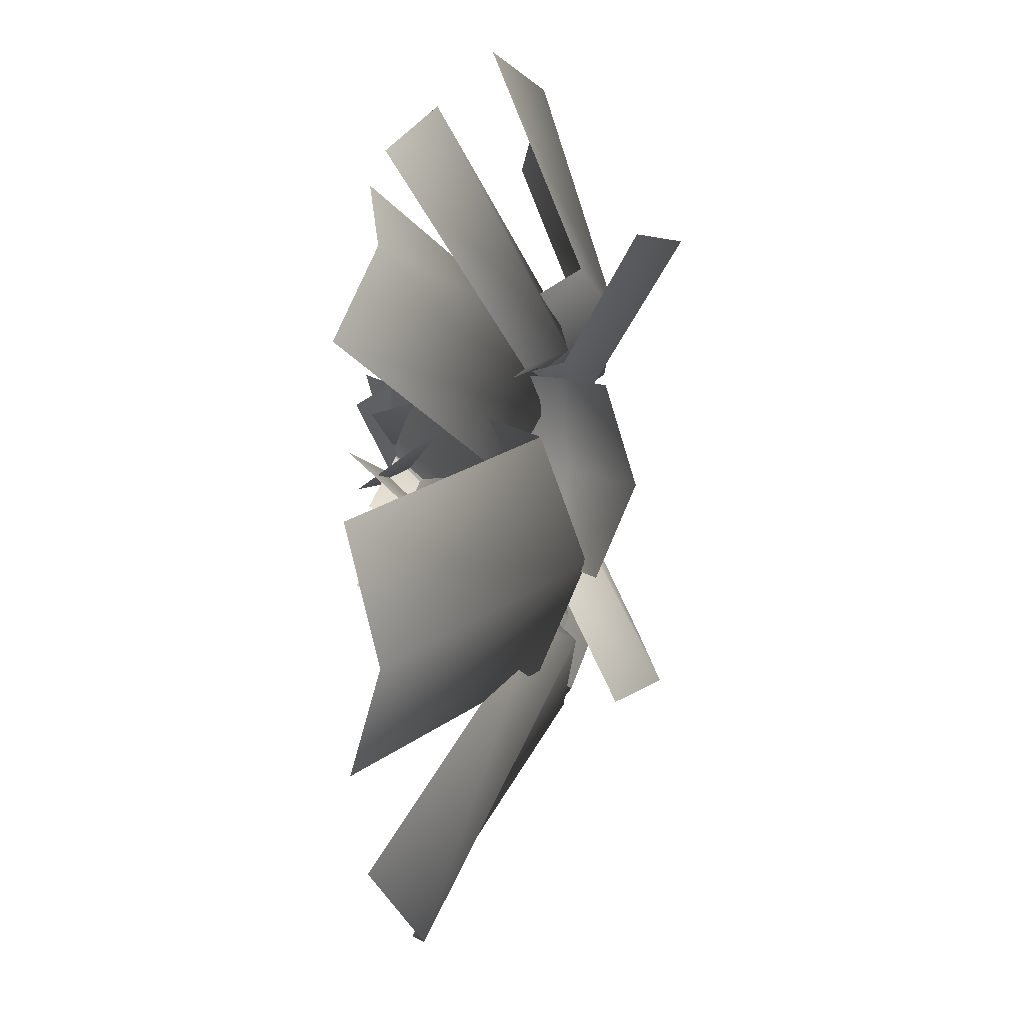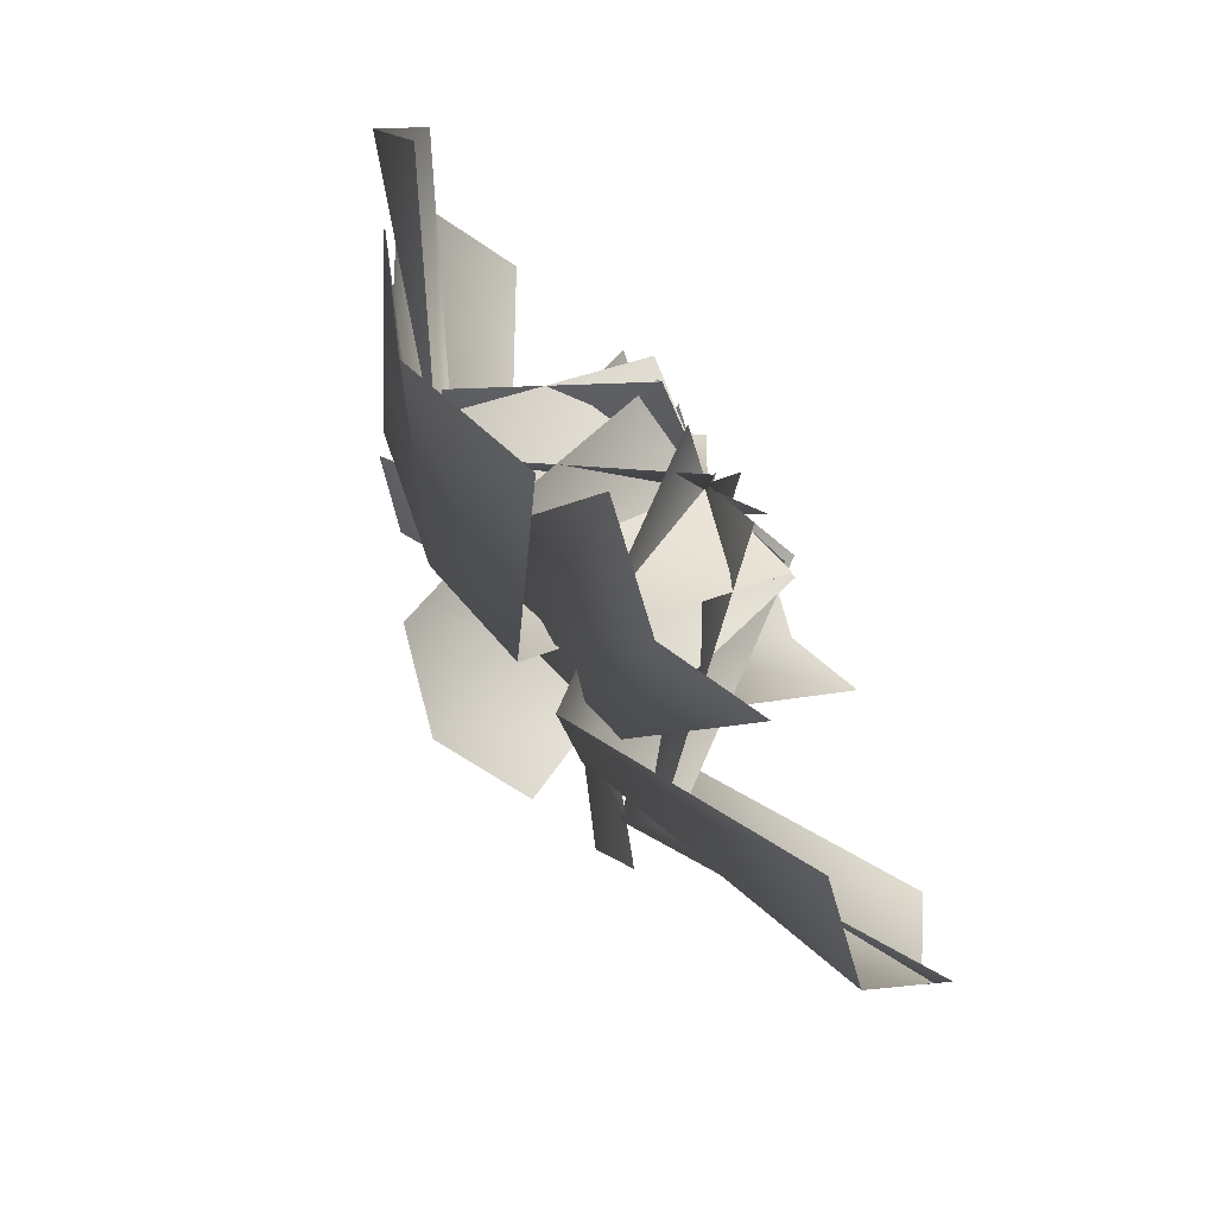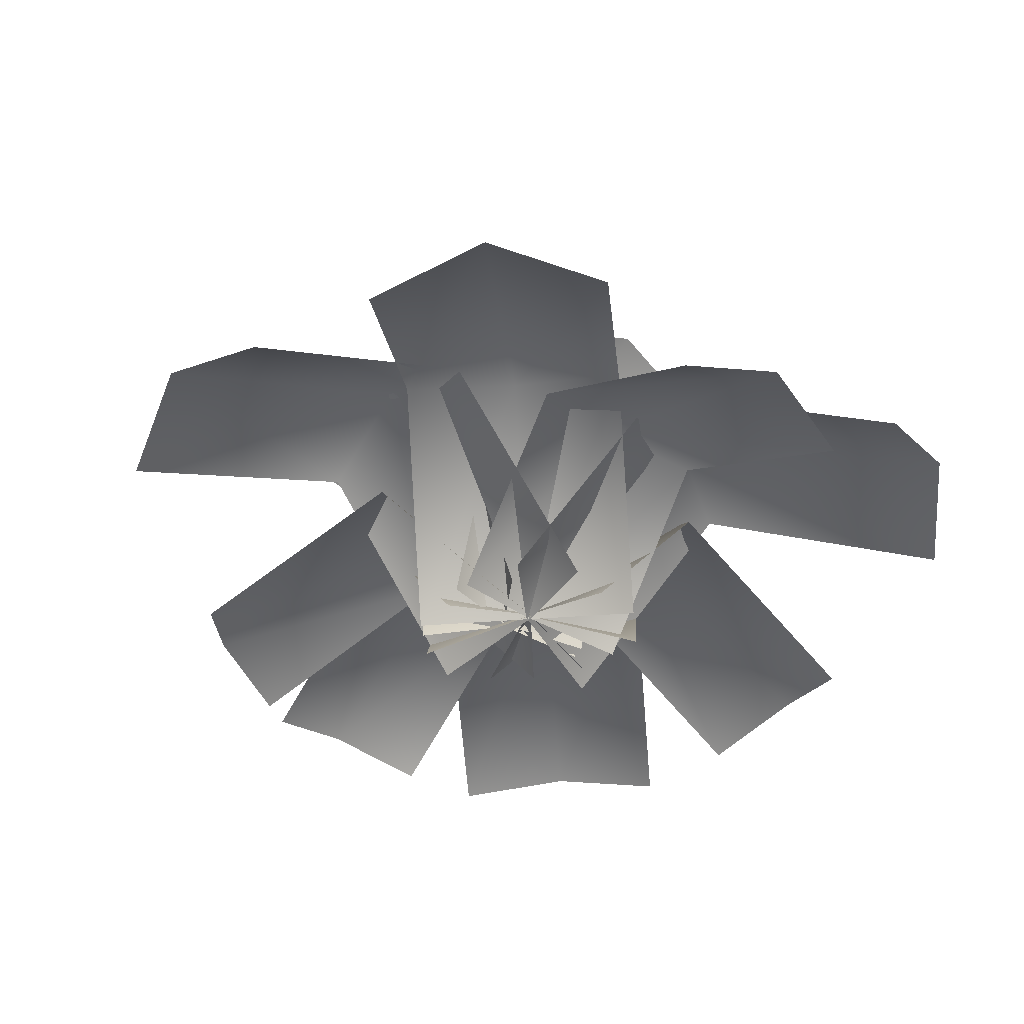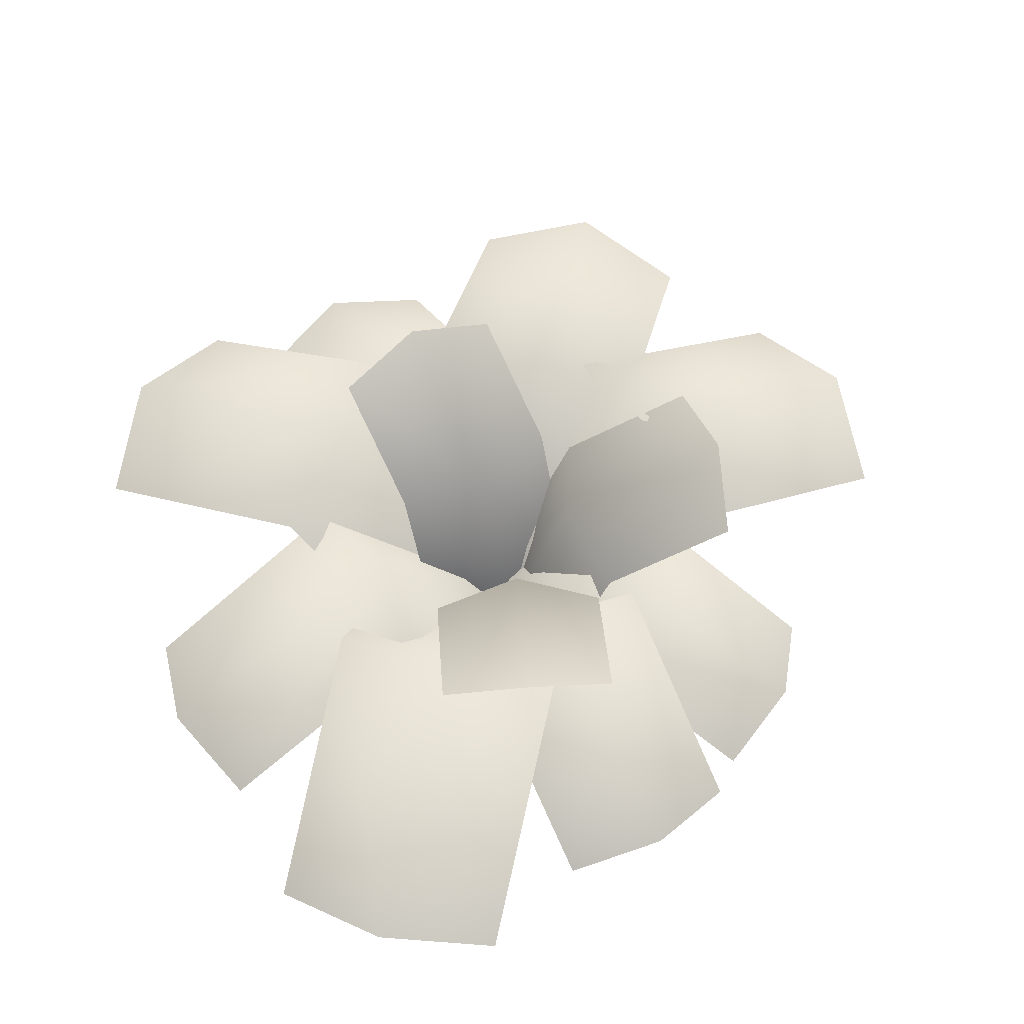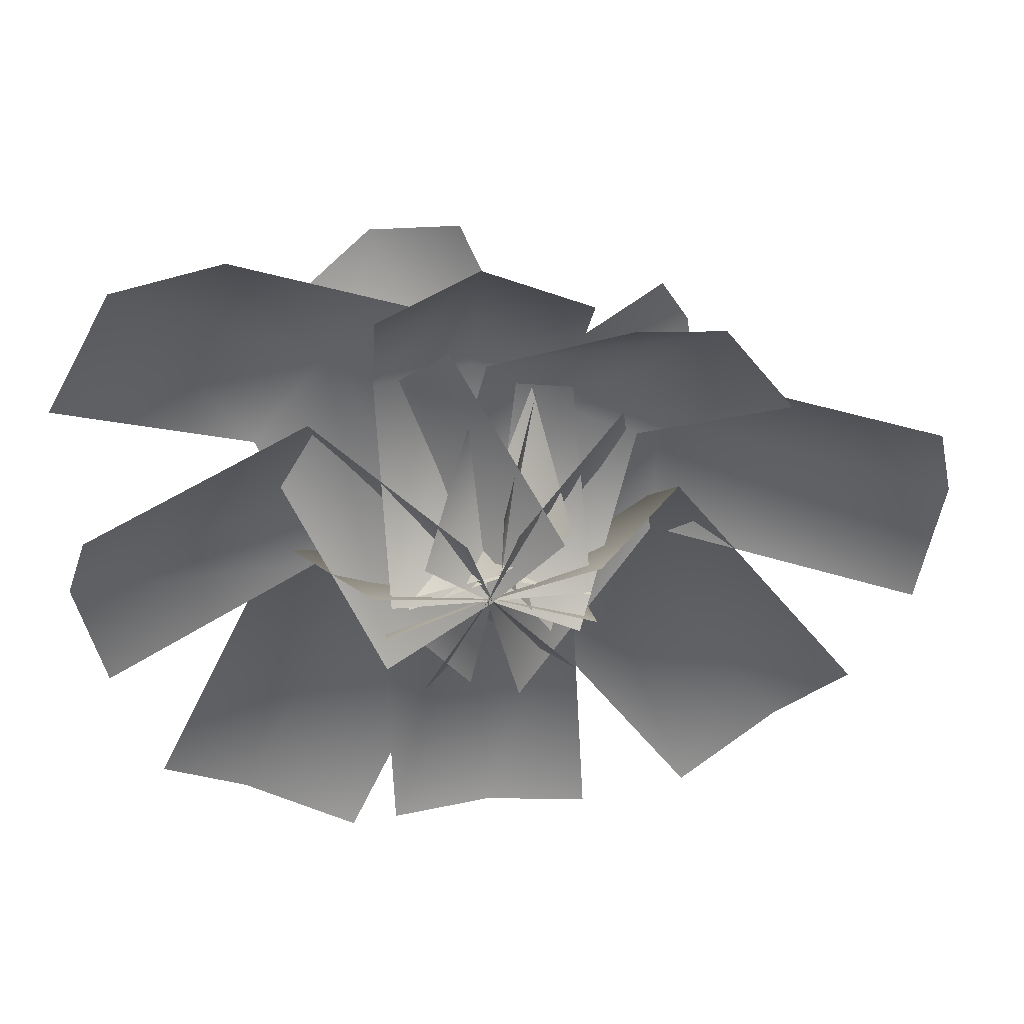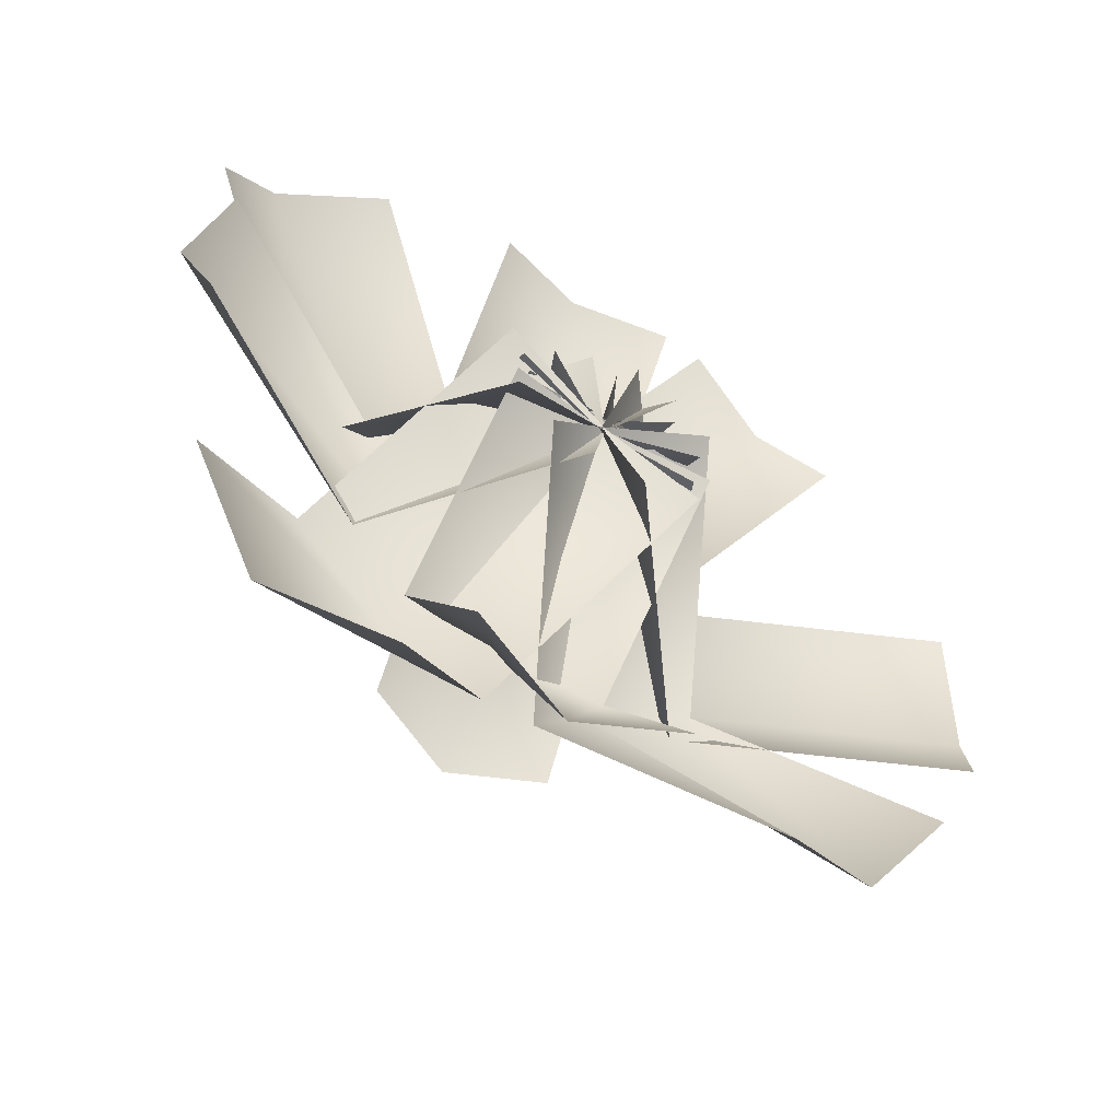
<metadata>
{"format":"obj","ext":"obj","renderer":"f3d","projection":"perspective","resolution":1024,"background":"white","views":[{"elev":20.0,"azim":100.5,"up":"+Z"},{"elev":-77.3,"azim":-55.2,"up":"+Z"},{"elev":-41.0,"azim":142.3,"up":"+Y"},{"elev":61.9,"azim":-29.0,"up":"+Y"},{"elev":47.8,"azim":-6.3,"up":"+Z"},{"elev":-61.5,"azim":-32.9,"up":"+Z"}]}
</metadata>
<code>
o sbushtro_0
v -0.4446 -0.000688 -1.674
v -0.4446 -0.2142 -0.08728
v 0.451 -0.000688 -1.674
v 0.451 -0.2142 -0.08728
v 0.003218 0.1377 -1.792
v 0.003219 -0.1277 0.02132
v -0.4446 0.5679 -0.7104
v 0.451 0.5679 -0.7104
v 0.003219 0.6544 -0.6018
v -1.646 -0.01869 0.4491
v -0.0927 -0.2113 0.4491
v -1.646 -0.01869 -0.4276
v -0.0927 -0.2113 -0.4276
v -1.761 0.1168 0.01071
v 0.01361 -0.1266 0.01071
v -0.7027 0.5544 0.4491
v -0.7027 0.5544 -0.4276
v -0.5964 0.6391 0.01071
v 1.94 0.1277 -0.5043
v 0.1159 -0.2354 -0.5043
v 1.94 0.1277 0.5257
v 0.1159 -0.2354 0.5257
v 2.076 0.2868 0.0107
v -0.008992 -0.1358 0.01071
v 0.8326 0.6643 -0.5043
v 0.8326 0.6643 0.5257
v 0.874 0.8634 0.0107
v 0.4216 -0.05671 1.585
v 0.4216 -0.205 0.1023
v -0.4152 -0.05671 1.585
v -0.4152 -0.205 0.1023
v 0.003219 0.07258 1.695
v 0.003219 -0.1242 0.000786
v 0.4216 0.5259 0.6845
v -0.4152 0.5259 0.6845
v 0.003219 0.6421 0.6508
v -0.9468 0.1277 1.776
v 0.3017 -0.2354 0.4453
v -1.698 0.1277 1.071
v -0.4495 -0.2354 -0.2595
v -1.415 0.2868 1.522
v 0.01157 -0.1358 0.001802
v -0.1887 0.6643 0.968
v -0.9399 0.6643 0.2631
v -0.6041 0.7638 0.6518
v 1.221 -0.0875 0.9951
v 0.38 -0.1999 -0.1556
v 0.5713 -0.0875 1.47
v -0.2696 -0.1999 0.3192
v 0.9586 0.0368 1.318
v -0.002409 -0.1222 0.003005
v 0.7103 0.5028 0.2964
v 0.06068 0.5028 0.7711
v 0.3279 0.5805 0.455
v 0.9533 0.1277 -1.754
v -0.2952 -0.2354 -0.4239
v 1.704 0.1277 -1.05
v 0.4559 -0.2354 0.2809
v 1.422 0.2868 -1.501
v -0.005137 -0.1358 0.01961
v 0.1952 0.6643 -0.9465
v 0.9463 0.6643 -0.2417
v 0.4853 0.7638 -0.503
v -1.503 0.1277 -1.312
v -0.4873 -0.2354 0.2039
v -0.6478 0.1277 -1.885
v 0.3683 -0.2354 -0.3697
v -1.151 0.2868 -1.711
v 0.01002 -0.1358 0.02085
v -0.8864 0.6643 -0.3914
v -0.03086 0.6643 -0.965
v -0.435 0.7638 -0.6775
v -0.3408 0.9322 -0.8054
v -0.3408 -0.1577 0.02761
v 0.4303 0.9322 -0.8054
v 0.4303 -0.1577 0.02761
v 0.04477 1.079 -0.859
v 0.04477 -0.1204 0.1412
v -0.3408 0.6606 -0.2404
v 0.4303 0.6606 -0.2404
v 0.04477 0.6978 -0.1268
v 1.066 0.9322 0.0236
v 0.2618 -0.1577 -0.1921
v 0.8667 0.9322 0.7684
v 0.06211 -0.1577 0.5527
v 1.018 1.079 0.4099
v 0.0522 -0.1204 0.1509
v 0.5207 0.6606 -0.1227
v 0.321 0.6606 0.6221
v 0.3111 0.6978 0.2203
v -0.004655 0.9322 1.177
v 0.3441 -0.1577 0.4205
v -0.7049 0.9322 0.8541
v -0.3562 -0.1577 0.09764
v -0.3773 1.079 1.064
v 0.04155 -0.1204 0.1559
v 0.2319 0.6606 0.6639
v -0.4684 0.6606 0.3411
v -0.07069 0.6978 0.3993
f 9 6 4 8
f 7 2 6 9
f 1 7 9 5
f 5 9 8 3
f 18 15 13 17
f 16 11 15 18
f 10 16 18 14
f 14 18 17 12
f 27 24 22 26
f 25 20 24 27
f 19 25 27 23
f 23 27 26 21
f 36 33 31 35
f 34 29 33 36
f 28 34 36 32
f 32 36 35 30
f 45 42 40 44
f 43 38 42 45
f 37 43 45 41
f 41 45 44 39
f 54 51 49 53
f 52 47 51 54
f 46 52 54 50
f 50 54 53 48
f 63 60 58 62
f 61 56 60 63
f 55 61 63 59
f 59 63 62 57
f 72 69 67 71
f 70 65 69 72
f 64 70 72 68
f 68 72 71 66
f 81 78 76 80
f 79 74 78 81
f 73 79 81 77
f 77 81 80 75
f 90 87 85 89
f 88 83 87 90
f 82 88 90 86
f 86 90 89 84
f 99 96 94 98
f 97 92 96 99
f 91 97 99 95
f 95 99 98 93

</code>
